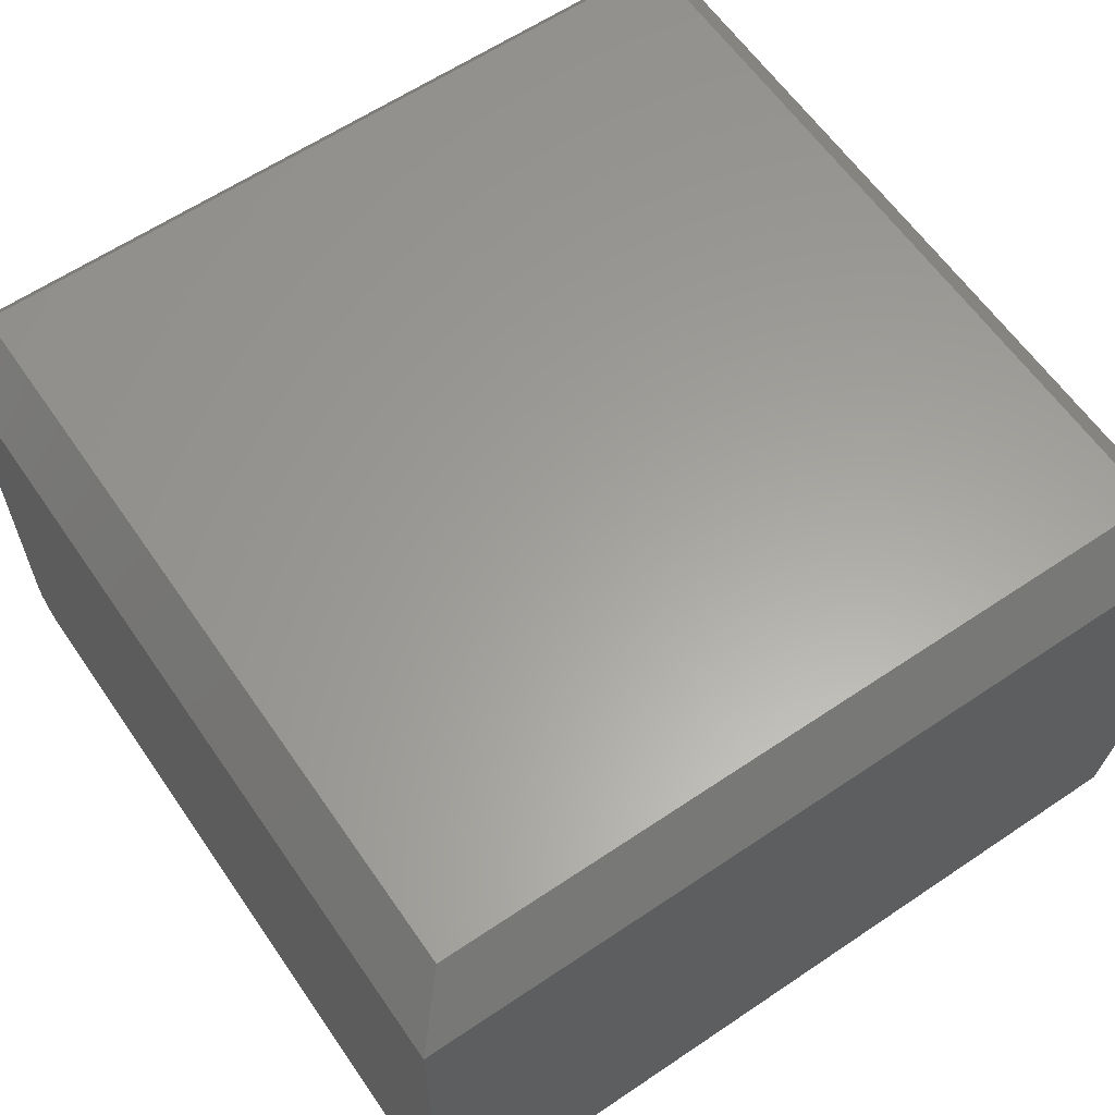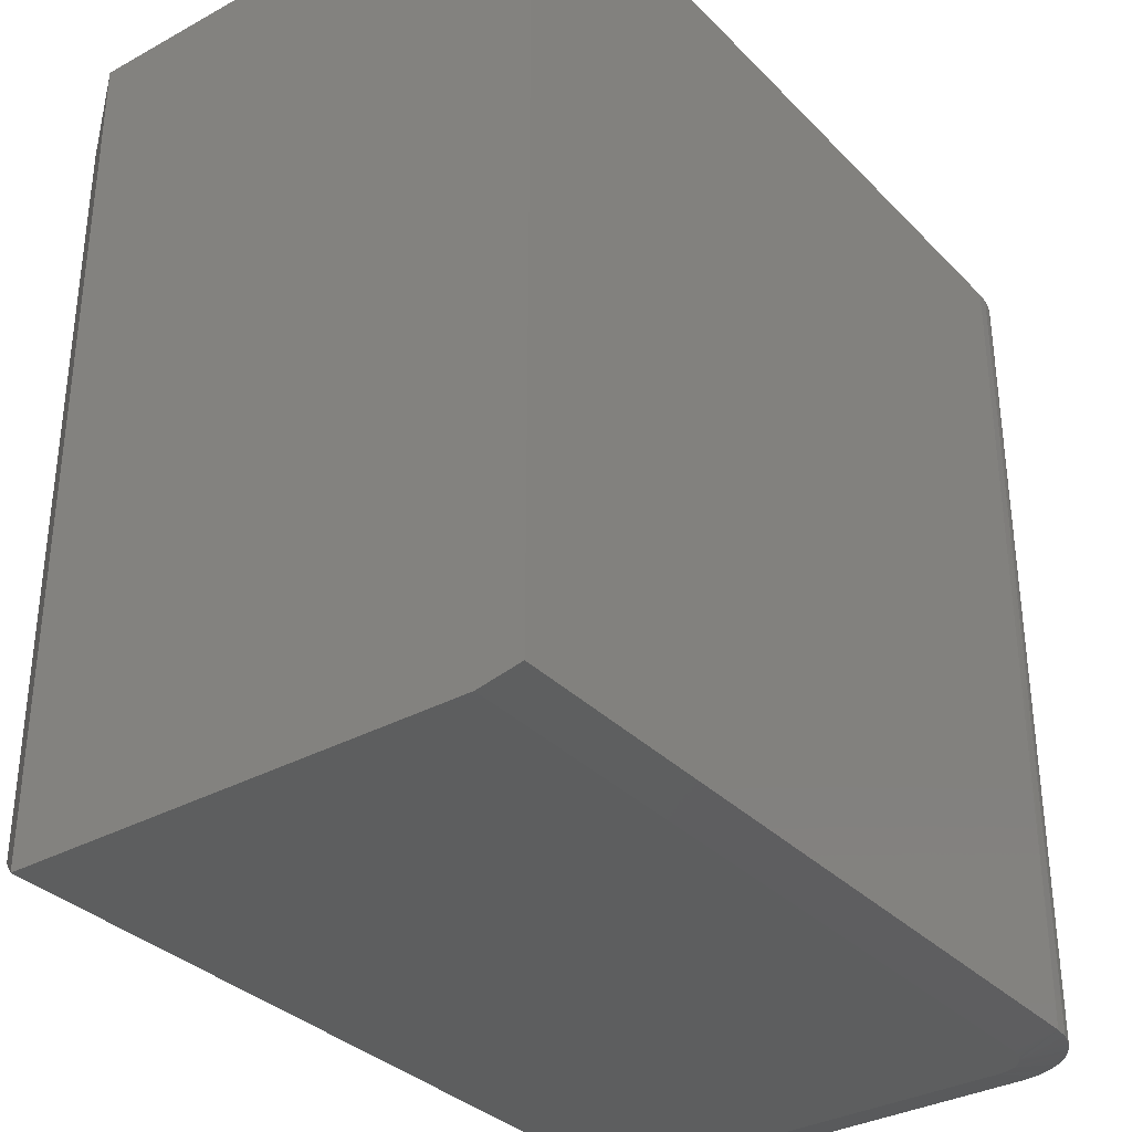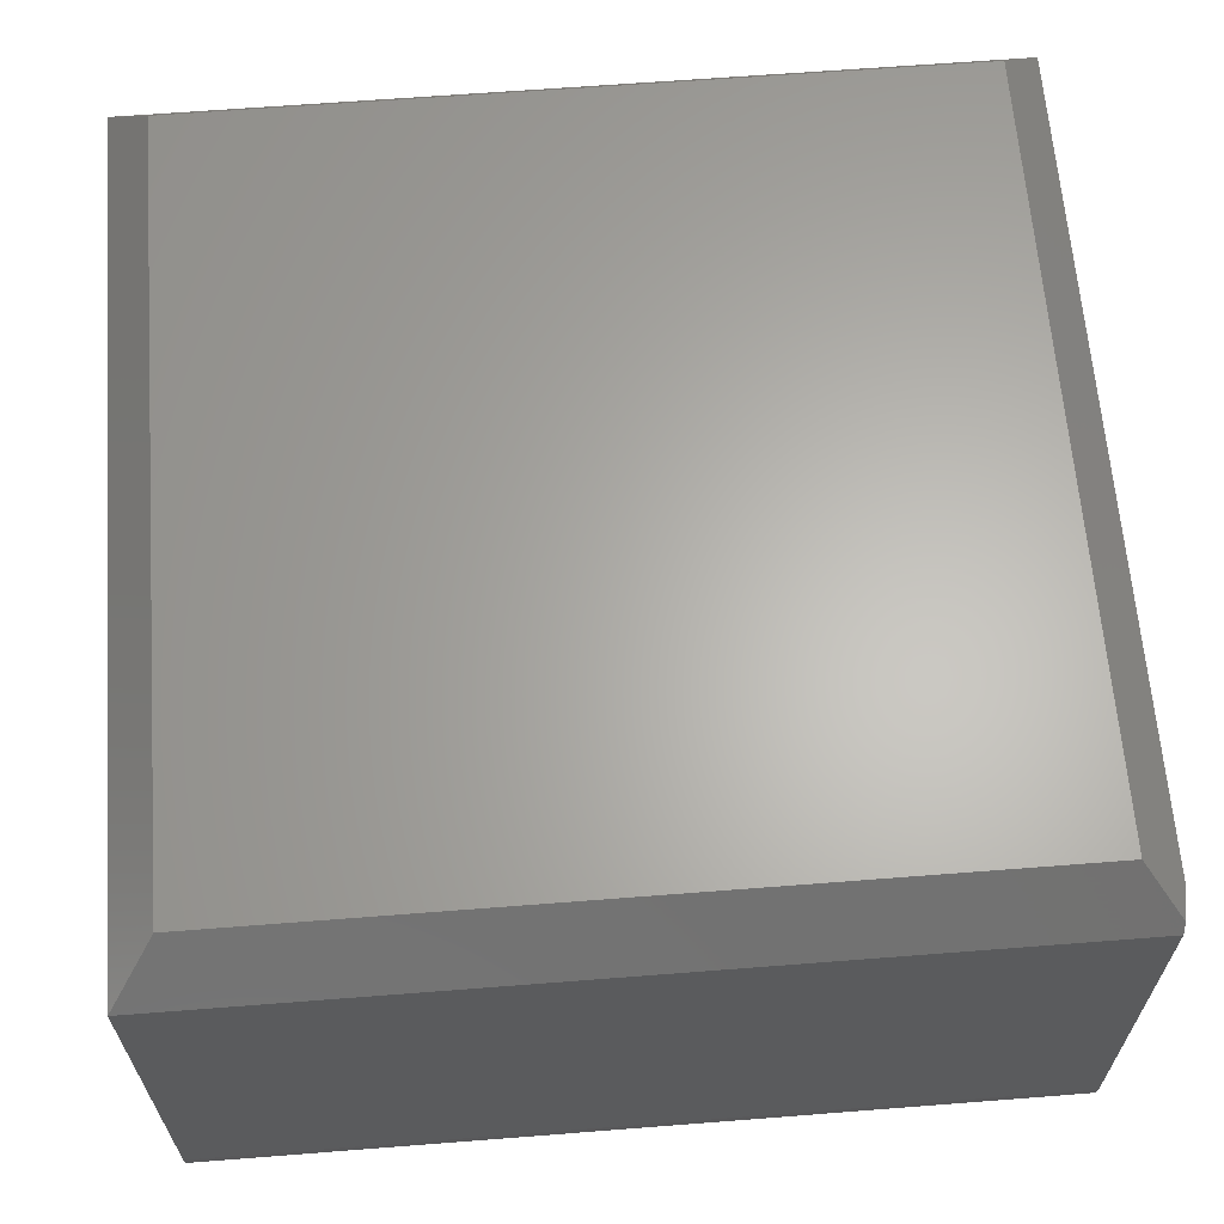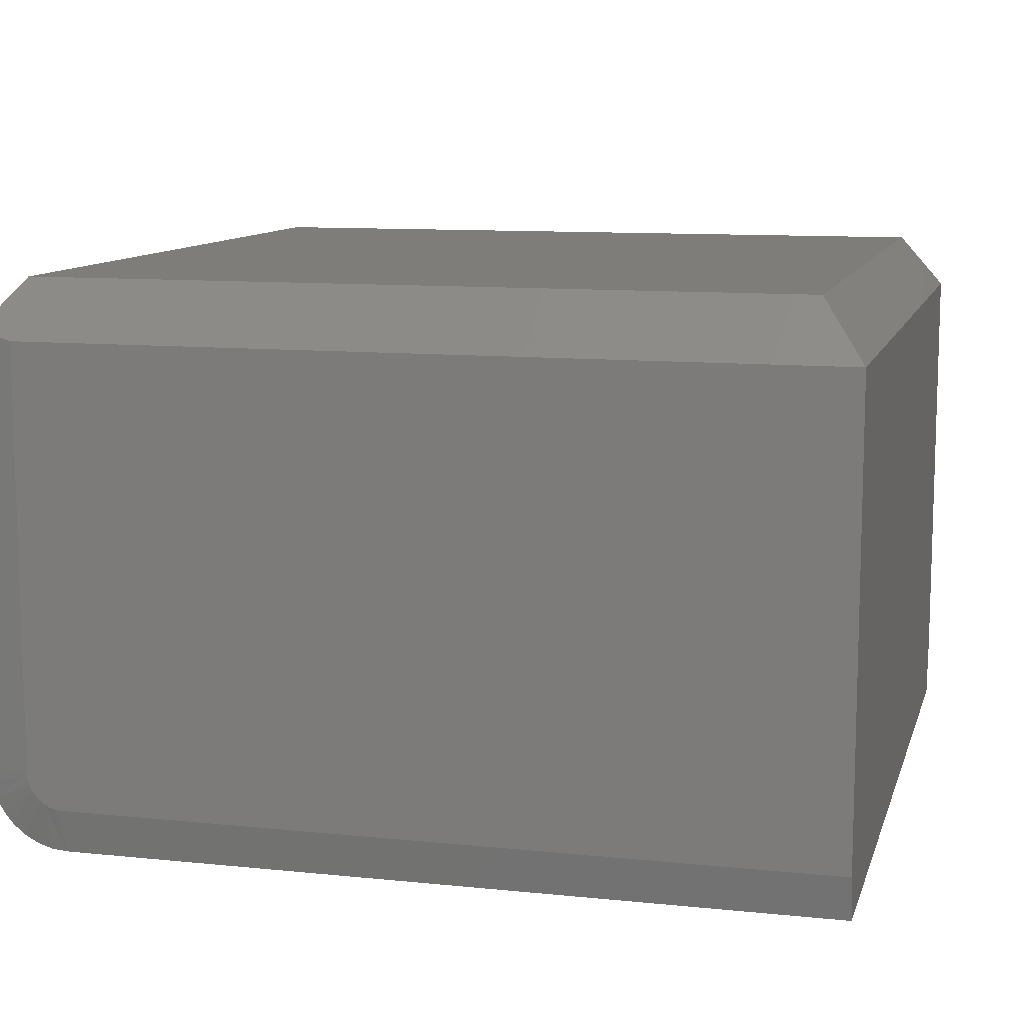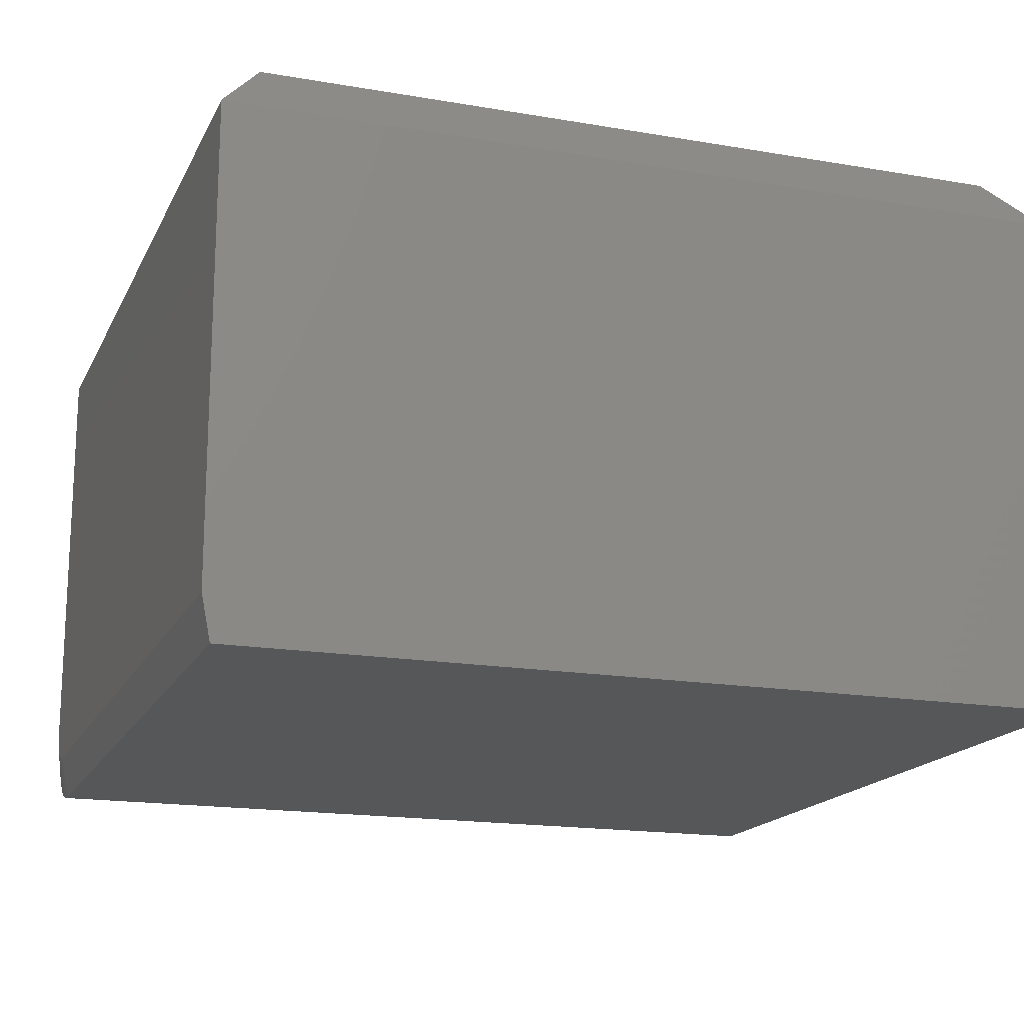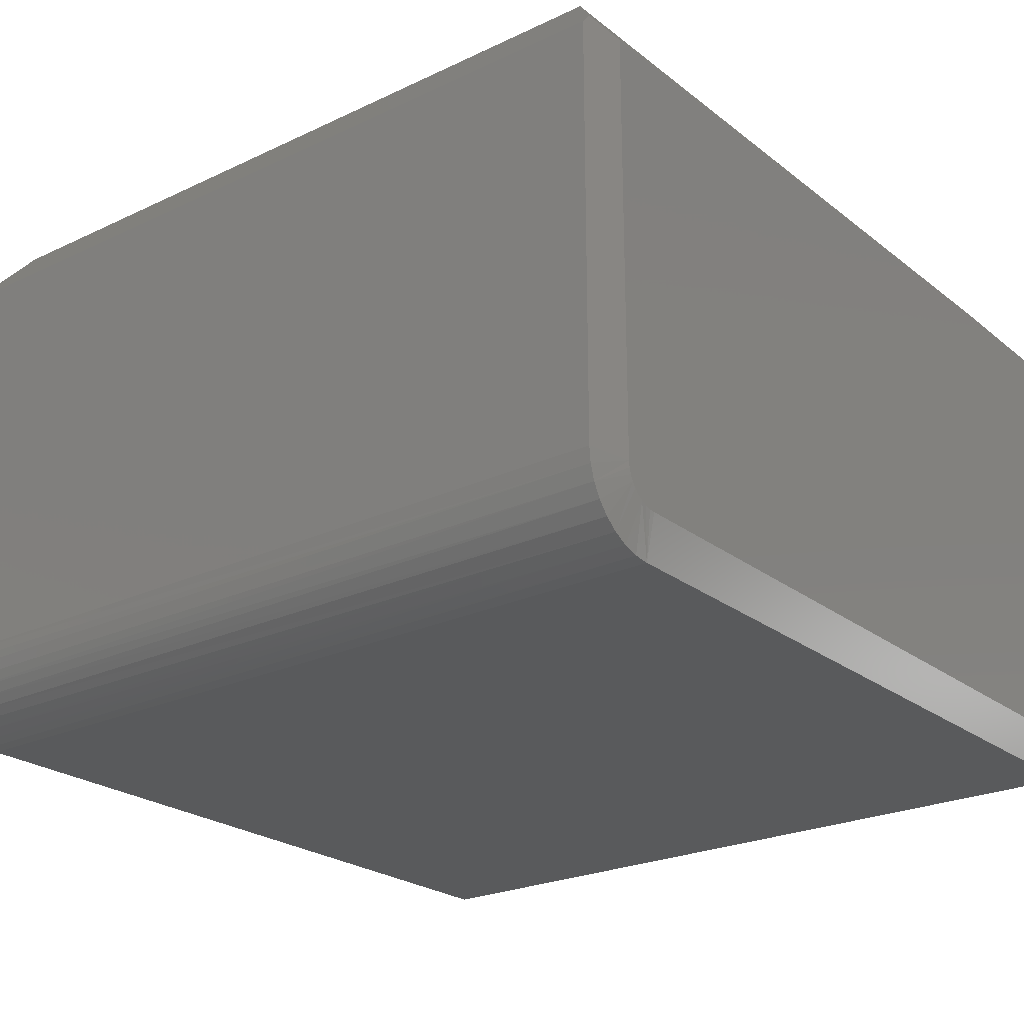
<metadata>
{"format":"stl","ext":"stl","renderer":"f3d","projection":"perspective","resolution":1024,"background":"white","views":[{"elev":61.3,"azim":55.5,"up":"+Z"},{"elev":-33.6,"azim":126.7,"up":"+Y"},{"elev":64.0,"azim":-94.5,"up":"+Z"},{"elev":10.6,"azim":14.5,"up":"+Z"},{"elev":-17.1,"azim":70.9,"up":"+Z"},{"elev":-23.9,"azim":-51.8,"up":"+Z"}]}
</metadata>
<code>
# stl→obj: 45 verts, 86 faces
v -0.6368 -0.7344 0.002702
v -0.6632 -0.7344 0.0107
v -0.653 0.728 0.00693
v -0.6735 0.7299 0.01546
v -0.6875 -0.7344 0.0237
v -0.7217 0.7386 0.056
v -0.708 0.7352 0.04044
v -0.7088 -0.7344 0.04119
v -0.7263 -0.7344 0.0625
v -0.7328 0.7423 0.07325
v -0.7393 -0.7344 0.08681
v -0.6094 0.7266 0
v -0.6094 -0.7344 0
v -0.6315 0.7269 0.001748
v -0.6923 0.7324 0.02706
v -0.7473 -0.7344 0.1132
v -0.7465 0.75 0.1094
v -0.7409 0.746 0.09086
v -0.75 -0.7344 0.1406
v -0.75 0.75 0.1406
v -0.7491 0.75 0.1249
v -0.75 0.75 0.8906
v -0.75 -0.7344 0.8906
v 0.75 -0.7344 0
v 0.75 0.7266 0
v -0.6719 -0.75 0.1406
v -0.6681 -0.75 0.1192
v -0.6719 -0.75 0.8906
v -0.6709 -0.75 0.1298
v -0.6495 -0.75 0.09275
v -0.6406 -0.75 0.0865
v -0.6308 -0.75 0.08189
v -0.6202 -0.75 0.07907
v -0.6094 -0.75 0.07812
v 0.75 -0.75 0.07812
v 0.75 -0.75 0.8906
v -0.6635 -0.75 0.1094
v -0.6573 -0.75 0.1005
v 0.75 0.75 0.8906
v 0.75 0.75 0.1094
v -0.737 -0.737 0.9076
v -0.6719 -0.6719 0.9922
v 0.6719 -0.6719 0.9922
v -0.6719 0.6719 0.9922
v 0.6719 0.6719 0.9922
f 1 2 3
f 4 3 2
f 2 5 4
f 6 7 8
f 8 9 6
f 10 6 9
f 9 11 10
f 12 13 14
f 14 13 1
f 14 1 3
f 8 7 5
f 5 7 15
f 5 15 4
f 16 17 11
f 11 17 18
f 11 18 10
f 19 20 16
f 16 20 21
f 16 21 17
f 22 20 23
f 23 20 19
f 13 12 24
f 24 12 25
f 26 27 28
f 26 29 27
f 30 31 32
f 28 33 34
f 28 34 35
f 28 35 36
f 33 28 27
f 33 27 37
f 33 37 38
f 33 38 30
f 33 30 32
f 24 36 35
f 36 24 39
f 39 24 25
f 39 25 40
f 41 28 42
f 42 28 36
f 42 36 43
f 41 42 23
f 23 42 44
f 23 44 22
f 24 35 13
f 13 35 34
f 41 23 28
f 28 23 19
f 28 19 26
f 29 11 27
f 5 2 31
f 30 5 31
f 5 30 38
f 38 37 5
f 31 2 1
f 8 5 37
f 26 19 16
f 26 16 11
f 26 11 29
f 13 34 33
f 13 33 32
f 13 32 31
f 13 31 1
f 8 37 9
f 9 37 27
f 9 27 11
f 17 40 25
f 17 25 12
f 17 12 14
f 17 14 3
f 17 3 4
f 17 4 15
f 17 15 7
f 17 7 6
f 17 6 10
f 17 10 18
f 17 21 20
f 17 20 22
f 17 22 39
f 17 39 40
f 42 43 44
f 44 43 45
f 39 22 45
f 45 22 44
f 36 39 43
f 43 39 45

</code>
